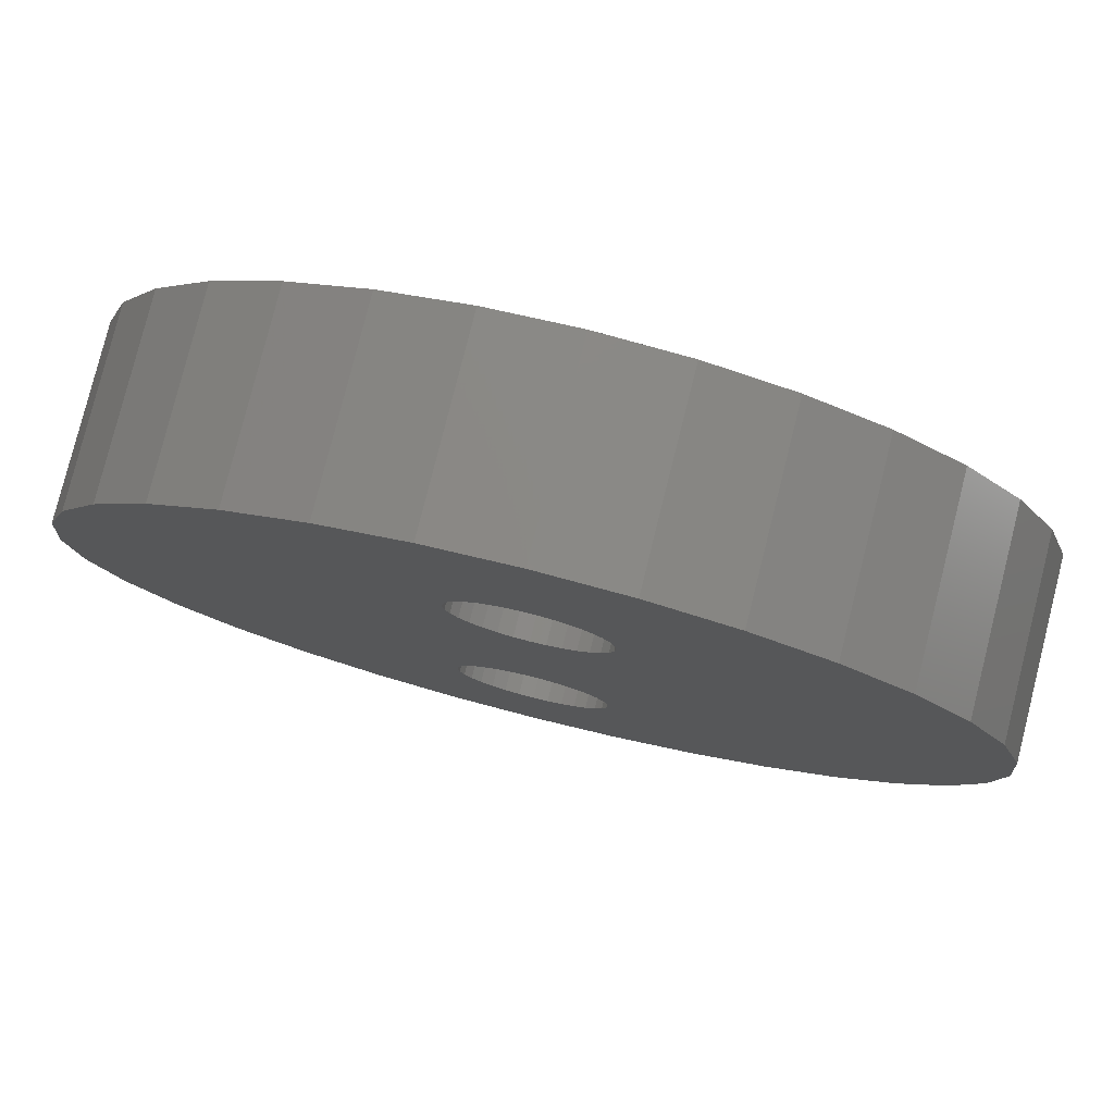
<metadata>
{"format":"stl","ext":"stl","renderer":"f3d","projection":"perspective","resolution":1024,"background":"white","views":[{"elev":79.4,"azim":14.1,"up":"+Y"}]}
</metadata>
<code>
# stl→obj: 384 verts, 760 faces
v 0.1536 -0.3984 0.1641
v 0.1508 -0.3697 0.1641
v 0.1508 -0.4271 0.1641
v 0.1424 -0.3421 0.1641
v 0.1424 -0.4547 0.1641
v -0.1294 -0.4547 0.1641
v -0.1378 -0.3697 0.1641
v -0.1378 -0.4271 0.1641
v -0.1406 -0.3984 0.1641
v 0.1288 -0.4802 0.1641
v 0.1288 -0.3167 0.1641
v 0.1105 -0.5025 0.1641
v 0.1105 -0.2944 0.1641
v 0.08823 -0.5208 0.1641
v 0.08823 -0.2761 0.1641
v 0.0628 -0.5344 0.1641
v 0.0628 -0.2625 0.1641
v 0.0352 -0.5427 0.1641
v 0.0352 -0.2541 0.1641
v 0.006497 -0.5456 0.1641
v 0.006497 -0.2513 0.1641
v -0.02221 -0.5427 0.1641
v -0.02221 -0.2541 0.1641
v -0.0498 -0.5344 0.1641
v -0.0498 -0.2625 0.1641
v -0.07524 -0.5208 0.1641
v -0.07524 -0.2761 0.1641
v -0.09753 -0.5025 0.1641
v -0.09753 -0.2944 0.1641
v -0.1158 -0.4802 0.1641
v -0.1158 -0.3167 0.1641
v -0.1294 -0.3421 0.1641
v 0.0352 -0.5427 0.2656
v 0.0628 -0.5344 0.2656
v 0.08823 -0.5208 0.2656
v 0.1105 -0.5025 0.2656
v 0.1288 -0.4802 0.2656
v 0.1424 -0.4547 0.2656
v 0.1508 -0.4271 0.2656
v 0.1536 -0.3984 0.2656
v 0.006497 -0.5456 0.2656
v -0.02221 -0.5427 0.2656
v -0.0498 -0.5344 0.2656
v -0.07524 -0.5208 0.2656
v -0.09753 -0.5025 0.2656
v -0.1158 -0.4802 0.2656
v -0.1294 -0.4547 0.2656
v -0.1378 -0.4271 0.2656
v -0.1406 -0.3984 0.2656
v -0.02221 -0.2541 0.2656
v -0.0498 -0.2625 0.2656
v -0.07524 -0.2761 0.2656
v -0.09753 -0.2944 0.2656
v -0.1158 -0.3167 0.2656
v -0.1294 -0.3421 0.2656
v -0.1378 -0.3697 0.2656
v 0.006497 -0.2513 0.2656
v 0.0352 -0.2541 0.2656
v 0.0628 -0.2625 0.2656
v 0.08823 -0.2761 0.2656
v 0.1105 -0.2944 0.2656
v 0.1288 -0.3167 0.2656
v 0.1424 -0.3421 0.2656
v 0.1508 -0.3697 0.2656
v 0.007895 0.8595 -0.1016
v 0.1756 0.8429 -0.1016
v -0.1598 0.8429 -0.1016
v 0.007895 -0.8595 -0.1016
v -0.1598 -0.8429 -0.1016
v 0.1756 -0.8429 -0.1016
v -0.321 -0.794 -0.1016
v 0.3368 -0.794 -0.1016
v -0.4696 -0.7146 -0.1016
v 0.4854 -0.7146 -0.1016
v -0.5998 -0.6077 -0.1016
v 0.6156 -0.6077 -0.1016
v -0.7067 -0.4775 -0.1016
v 0.7225 -0.4775 -0.1016
v -0.7861 -0.3289 -0.1016
v 0.8019 -0.3289 -0.1016
v -0.835 -0.1677 -0.1016
v 0.8508 -0.1677 -0.1016
v -0.8516 4.869e-16 -0.1016
v 0.8674 0 -0.1016
v -0.835 0.1677 -0.1016
v 0.8508 0.1677 -0.1016
v -0.7861 0.3289 -0.1016
v 0.8019 0.3289 -0.1016
v -0.7067 0.4775 -0.1016
v 0.7225 0.4775 -0.1016
v -0.5998 0.6077 -0.1016
v 0.6156 0.6077 -0.1016
v -0.4696 0.7146 -0.1016
v 0.4854 0.7146 -0.1016
v -0.321 0.794 -0.1016
v 0.3368 0.794 -0.1016
v 0.8674 0 0.2656
v 0.8508 -0.1677 0.2656
v 0.8019 -0.3289 0.2656
v 0.7225 -0.4775 0.2656
v 0.6156 -0.6077 0.2656
v 0.4854 -0.7146 0.2656
v 0.3368 -0.794 0.2656
v 0.1756 -0.8429 0.2656
v 0.007895 -0.8595 0.2656
v -0.1598 -0.8429 0.2656
v -0.321 -0.794 0.2656
v -0.4696 -0.7146 0.2656
v -0.5998 -0.6077 0.2656
v -0.7067 -0.4775 0.2656
v -0.7861 -0.3289 0.2656
v -0.835 -0.1677 0.2656
v -0.8516 4.869e-16 0.2656
v -0.835 0.1677 0.2656
v -0.7861 0.3289 0.2656
v -0.7067 0.4775 0.2656
v -0.5998 0.6077 0.2656
v -0.4696 0.7146 0.2656
v -0.321 0.794 0.2656
v -0.1598 0.8429 0.2656
v 0.007895 0.8595 0.2656
v 0.1756 0.8429 0.2656
v 0.3368 0.794 0.2656
v 0.4854 0.7146 0.2656
v 0.6156 0.6077 0.2656
v 0.7225 0.4775 0.2656
v 0.8019 0.3289 0.2656
v 0.8508 0.1677 0.2656
v 0.006497 0.4674 0.2656
v 0.0352 0.4646 0.2656
v -0.1406 0.3203 0.2656
v -0.1378 0.349 0.2656
v -0.1294 0.3766 0.2656
v -0.1158 0.402 0.2656
v -0.09753 0.4243 0.2656
v -0.07524 0.4426 0.2656
v -0.0498 0.4562 0.2656
v -0.02221 0.4646 0.2656
v 0.006497 0.1732 0.2656
v -0.02221 0.176 0.2656
v -0.0498 0.1844 0.2656
v -0.07524 0.198 0.2656
v -0.09753 0.2163 0.2656
v -0.1158 0.2386 0.2656
v -0.1294 0.264 0.2656
v -0.1378 0.2916 0.2656
v 0.08823 0.4426 0.2656
v 0.1105 0.4243 0.2656
v 0.1288 0.402 0.2656
v 0.1424 0.3766 0.2656
v 0.1508 0.349 0.2656
v 0.1536 0.3203 0.2656
v 0.0628 0.4562 0.2656
v 0.1508 0.2916 0.2656
v 0.1424 0.264 0.2656
v 0.1288 0.2386 0.2656
v 0.1105 0.2163 0.2656
v 0.08823 0.198 0.2656
v 0.0628 0.1844 0.2656
v 0.0352 0.176 0.2656
v 0.006497 0.4674 0.1641
v -0.02221 0.4646 0.1641
v -0.0498 0.4562 0.1641
v -0.07524 0.4426 0.1641
v -0.09753 0.4243 0.1641
v -0.1158 0.402 0.1641
v -0.1294 0.3766 0.1641
v -0.1378 0.349 0.1641
v -0.1406 0.3203 0.1641
v 0.0352 0.4646 0.1641
v 0.0628 0.4562 0.1641
v 0.08823 0.4426 0.1641
v 0.1105 0.4243 0.1641
v 0.1288 0.402 0.1641
v 0.1424 0.3766 0.1641
v 0.1508 0.349 0.1641
v 0.1536 0.3203 0.1641
v 0.006497 0.1732 0.1641
v 0.0352 0.176 0.1641
v 0.0628 0.1844 0.1641
v 0.08823 0.198 0.1641
v 0.1105 0.2163 0.1641
v 0.1288 0.2386 0.1641
v 0.1424 0.264 0.1641
v 0.1508 0.2916 0.1641
v -0.02221 0.176 0.1641
v -0.0498 0.1844 0.1641
v -0.07524 0.198 0.1641
v -0.09753 0.2163 0.1641
v -0.1158 0.2386 0.1641
v -0.1294 0.264 0.1641
v -0.1378 0.2916 0.1641
v 0.006497 -0.1107 0.02344
v 0.06263 -0.1162 0.02344
v -0.04964 -0.1162 0.02344
v 0.006497 -0.6862 0.02344
v -0.04964 -0.6807 0.02344
v 0.06263 -0.6807 0.02344
v -0.1036 -0.6643 0.02344
v 0.1166 -0.6643 0.02344
v -0.1534 -0.6377 0.02344
v 0.1664 -0.6377 0.02344
v -0.197 -0.6019 0.02344
v 0.21 -0.6019 0.02344
v -0.2328 -0.5583 0.02344
v 0.2457 -0.5583 0.02344
v -0.2593 -0.5086 0.02344
v 0.2723 -0.5086 0.02344
v -0.2757 -0.4546 0.02344
v 0.2887 -0.4546 0.02344
v -0.2812 -0.3984 0.02344
v 0.2942 -0.3984 0.02344
v -0.2757 -0.3423 0.02344
v 0.2887 -0.3423 0.02344
v -0.2593 -0.2883 0.02344
v 0.2723 -0.2883 0.02344
v -0.2328 -0.2386 0.02344
v 0.2457 -0.2386 0.02344
v -0.197 -0.195 0.02344
v 0.21 -0.195 0.02344
v -0.1534 -0.1592 0.02344
v 0.1664 -0.1592 0.02344
v -0.1036 -0.1326 0.02344
v 0.1166 -0.1326 0.02344
v 0.2942 -0.3984 0.125
v 0.2887 -0.4546 0.125
v 0.2723 -0.5086 0.125
v 0.2457 -0.5583 0.125
v 0.21 -0.6019 0.125
v 0.1664 -0.6377 0.125
v 0.1166 -0.6643 0.125
v 0.06263 -0.6807 0.125
v 0.006497 -0.6862 0.125
v -0.04964 -0.6807 0.125
v -0.1036 -0.6643 0.125
v -0.1534 -0.6377 0.125
v -0.197 -0.6019 0.125
v -0.2328 -0.5583 0.125
v -0.2593 -0.5086 0.125
v -0.2757 -0.4546 0.125
v -0.2812 -0.3984 0.125
v -0.2757 -0.3423 0.125
v -0.2593 -0.2883 0.125
v -0.2328 -0.2386 0.125
v -0.197 -0.195 0.125
v -0.1534 -0.1592 0.125
v -0.1036 -0.1326 0.125
v -0.04964 -0.1162 0.125
v 0.006497 -0.1107 0.125
v 0.06263 -0.1162 0.125
v 0.1166 -0.1326 0.125
v 0.1664 -0.1592 0.125
v 0.21 -0.195 0.125
v 0.2457 -0.2386 0.125
v 0.2723 -0.2883 0.125
v 0.2887 -0.3423 0.125
v -0.1323 0.705 0.03906
v 0.1481 0.705 0.03906
v 0.007895 0.7188 0.03906
v 0.283 0.6641 0.03906
v -0.2672 0.6641 0.03906
v 0.4073 0.5977 0.03906
v -0.3915 0.5977 0.03906
v 0.5162 0.5083 0.03906
v -0.5004 0.5083 0.03906
v 0.6056 0.3994 0.03906
v -0.5898 0.3994 0.03906
v 0.672 0.2751 0.03906
v -0.6562 0.2751 0.03906
v 0.7129 0.1402 0.03906
v -0.6971 0.1402 0.03906
v 0.7267 0 0.03906
v -0.7109 8.803e-17 0.03906
v 0.7129 -0.1402 0.03906
v -0.6971 -0.1402 0.03906
v 0.672 -0.2751 0.03906
v -0.6562 -0.2751 0.03906
v 0.6056 -0.3994 0.03906
v -0.5898 -0.3994 0.03906
v 0.5162 -0.5083 0.03906
v -0.5004 -0.5083 0.03906
v 0.4073 -0.5977 0.03906
v -0.3915 -0.5977 0.03906
v 0.283 -0.6641 0.03906
v -0.2672 -0.6641 0.03906
v 0.1481 -0.705 0.03906
v -0.1323 -0.705 0.03906
v 0.007895 -0.7188 0.03906
v 0.1481 -0.705 0.125
v 0.283 -0.6641 0.125
v 0.4073 -0.5977 0.125
v 0.5162 -0.5083 0.125
v 0.6056 -0.3994 0.125
v 0.672 -0.2751 0.125
v 0.7129 -0.1402 0.125
v 0.7267 0 0.125
v 0.007895 -0.7188 0.125
v -0.1323 -0.705 0.125
v -0.2672 -0.6641 0.125
v -0.3915 -0.5977 0.125
v -0.5004 -0.5083 0.125
v -0.5898 -0.3994 0.125
v -0.6562 -0.2751 0.125
v -0.6971 -0.1402 0.125
v -0.7109 8.803e-17 0.125
v -0.1323 0.705 0.125
v -0.2672 0.6641 0.125
v -0.3915 0.5977 0.125
v -0.5004 0.5083 0.125
v -0.5898 0.3994 0.125
v -0.6562 0.2751 0.125
v -0.6971 0.1402 0.125
v 0.007895 0.7188 0.125
v 0.1481 0.705 0.125
v 0.283 0.6641 0.125
v 0.4073 0.5977 0.125
v 0.5162 0.5083 0.125
v 0.6056 0.3994 0.125
v 0.672 0.2751 0.125
v 0.7129 0.1402 0.125
v -0.2593 0.4304 0.125
v -0.2328 0.4802 0.125
v -0.2757 0.2642 0.125
v -0.2812 0.3203 0.125
v 0.2887 0.2642 0.125
v 0.2942 0.3203 0.125
v -0.2593 0.2102 0.125
v -0.2328 0.1604 0.125
v -0.197 0.1168 0.125
v -0.1534 0.08106 0.125
v -0.1036 0.05447 0.125
v -0.04964 0.03809 0.125
v 0.006497 0.03257 0.125
v 0.06263 0.03809 0.125
v 0.1166 0.05447 0.125
v 0.1664 0.08106 0.125
v 0.21 0.1168 0.125
v 0.2457 0.1604 0.125
v 0.06263 0.6025 0.125
v 0.1166 0.5862 0.125
v 0.006497 0.6081 0.125
v -0.04964 0.6025 0.125
v -0.1036 0.5862 0.125
v -0.1534 0.5596 0.125
v -0.197 0.5238 0.125
v -0.2757 0.3764 0.125
v 0.21 0.5238 0.125
v 0.1664 0.5596 0.125
v 0.2723 0.4304 0.125
v 0.2457 0.4802 0.125
v 0.2887 0.3764 0.125
v 0.2723 0.2102 0.125
v -0.2812 0.3203 0.02344
v -0.2757 0.3764 0.02344
v -0.2593 0.4304 0.02344
v -0.2328 0.4802 0.02344
v -0.197 0.5238 0.02344
v -0.1534 0.5596 0.02344
v -0.1036 0.5862 0.02344
v -0.04964 0.6025 0.02344
v 0.006497 0.6081 0.02344
v 0.06263 0.6025 0.02344
v 0.1166 0.5862 0.02344
v 0.1664 0.5596 0.02344
v 0.21 0.5238 0.02344
v 0.2457 0.4802 0.02344
v 0.2723 0.4304 0.02344
v 0.2887 0.3764 0.02344
v 0.2942 0.3203 0.02344
v 0.2887 0.2642 0.02344
v 0.2723 0.2102 0.02344
v 0.2457 0.1604 0.02344
v 0.21 0.1168 0.02344
v 0.1664 0.08106 0.02344
v 0.1166 0.05447 0.02344
v 0.06263 0.03809 0.02344
v 0.006497 0.03257 0.02344
v -0.04964 0.03809 0.02344
v -0.1036 0.05447 0.02344
v -0.1534 0.08106 0.02344
v -0.197 0.1168 0.02344
v -0.2328 0.1604 0.02344
v -0.2593 0.2102 0.02344
v -0.2757 0.2642 0.02344
f 1 2 3
f 3 2 4
f 3 4 5
f 6 7 8
f 9 8 7
f 5 4 10
f 10 4 11
f 10 11 12
f 12 11 13
f 12 13 14
f 14 13 15
f 14 15 16
f 16 15 17
f 16 17 18
f 18 17 19
f 18 19 20
f 20 19 21
f 20 21 22
f 22 21 23
f 22 23 24
f 24 23 25
f 24 25 26
f 26 25 27
f 26 27 28
f 28 27 29
f 28 29 30
f 30 29 31
f 30 31 6
f 6 31 32
f 6 32 7
f 20 33 18
f 18 33 34
f 18 34 16
f 16 34 35
f 16 35 14
f 14 35 36
f 14 36 12
f 12 36 37
f 12 37 10
f 10 37 38
f 10 38 5
f 5 38 39
f 5 39 3
f 3 39 40
f 3 40 1
f 33 20 41
f 41 20 22
f 41 22 42
f 42 22 24
f 42 24 43
f 43 24 26
f 43 26 44
f 44 26 28
f 44 28 45
f 45 28 30
f 45 30 46
f 46 30 6
f 46 6 47
f 47 6 8
f 47 8 48
f 48 8 9
f 48 9 49
f 21 50 23
f 23 50 51
f 23 51 25
f 25 51 52
f 25 52 27
f 27 52 53
f 27 53 29
f 29 53 54
f 29 54 31
f 31 54 55
f 31 55 32
f 32 55 56
f 32 56 7
f 7 56 49
f 7 49 9
f 50 21 57
f 57 21 19
f 57 19 58
f 58 19 17
f 58 17 59
f 59 17 15
f 59 15 60
f 60 15 13
f 60 13 61
f 61 13 11
f 61 11 62
f 62 11 4
f 62 4 63
f 63 4 2
f 63 2 64
f 64 2 1
f 64 1 40
f 65 66 67
f 68 69 70
f 70 69 71
f 70 71 72
f 72 71 73
f 72 73 74
f 74 73 75
f 74 75 76
f 76 75 77
f 76 77 78
f 78 77 79
f 78 79 80
f 80 79 81
f 80 81 82
f 82 81 83
f 82 83 84
f 84 83 85
f 84 85 86
f 86 85 87
f 86 87 88
f 88 87 89
f 88 89 90
f 90 89 91
f 90 91 92
f 92 91 93
f 92 93 94
f 94 93 95
f 94 95 96
f 96 95 67
f 96 67 66
f 84 97 82
f 82 97 98
f 82 98 80
f 80 98 99
f 80 99 78
f 78 99 100
f 78 100 76
f 76 100 101
f 76 101 74
f 74 101 102
f 74 102 72
f 72 102 103
f 72 103 70
f 70 103 104
f 70 104 68
f 68 104 105
f 68 105 69
f 69 105 106
f 69 106 71
f 71 106 107
f 71 107 73
f 73 107 108
f 73 108 75
f 75 108 109
f 75 109 77
f 77 109 110
f 77 110 79
f 79 110 111
f 79 111 81
f 81 111 112
f 81 112 83
f 83 112 113
f 83 113 85
f 85 113 114
f 85 114 87
f 87 114 115
f 87 115 89
f 89 115 116
f 89 116 91
f 91 116 117
f 91 117 93
f 93 117 118
f 93 118 95
f 95 118 119
f 95 119 67
f 67 119 120
f 67 120 65
f 65 120 121
f 65 121 66
f 66 121 122
f 66 122 96
f 96 122 123
f 96 123 94
f 94 123 124
f 94 124 92
f 92 124 125
f 92 125 90
f 90 125 126
f 90 126 88
f 88 126 127
f 88 127 86
f 86 127 128
f 86 128 84
f 84 128 97
f 98 58 59
f 41 105 104
f 41 104 103
f 41 103 102
f 41 102 101
f 129 130 126
f 129 126 125
f 129 125 124
f 129 124 123
f 129 123 122
f 129 122 121
f 129 121 120
f 129 120 119
f 129 119 118
f 129 118 117
f 129 117 116
f 115 131 132
f 115 132 133
f 115 133 134
f 115 134 135
f 115 135 136
f 116 115 136
f 116 136 137
f 116 137 138
f 116 138 129
f 114 113 57
f 114 57 139
f 114 139 140
f 114 140 141
f 114 141 142
f 114 142 143
f 114 143 144
f 114 144 145
f 114 145 146
f 114 146 131
f 114 131 115
f 111 110 55
f 111 55 54
f 111 54 53
f 111 53 52
f 111 52 51
f 112 111 51
f 112 51 50
f 112 50 57
f 112 57 113
f 110 46 47
f 110 47 48
f 110 48 49
f 110 49 56
f 110 56 55
f 109 41 42
f 109 42 43
f 109 43 44
f 109 44 45
f 109 45 46
f 109 46 110
f 127 147 148
f 127 148 149
f 127 149 150
f 127 150 151
f 127 151 152
f 127 152 128
f 126 130 153
f 126 153 147
f 126 147 127
f 128 152 154
f 128 154 155
f 128 155 156
f 128 156 157
f 128 157 158
f 128 158 159
f 128 159 160
f 128 160 139
f 57 58 98
f 57 98 97
f 57 97 128
f 57 128 139
f 99 98 59
f 99 59 60
f 99 60 61
f 99 61 62
f 99 62 63
f 99 63 100
f 100 63 64
f 100 64 40
f 100 40 39
f 100 39 38
f 100 38 37
f 100 37 101
f 101 37 36
f 101 36 35
f 101 35 34
f 101 34 33
f 101 33 41
f 105 41 106
f 106 41 109
f 106 109 107
f 107 109 108
f 161 138 162
f 162 138 137
f 162 137 163
f 163 137 136
f 163 136 164
f 164 136 135
f 164 135 165
f 165 135 134
f 165 134 166
f 166 134 133
f 166 133 167
f 167 133 132
f 167 132 168
f 168 132 131
f 168 131 169
f 138 161 129
f 129 161 170
f 129 170 130
f 130 170 171
f 130 171 153
f 153 171 172
f 153 172 147
f 147 172 173
f 147 173 148
f 148 173 174
f 148 174 149
f 149 174 175
f 149 175 150
f 150 175 176
f 150 176 151
f 151 176 177
f 151 177 152
f 178 160 179
f 179 160 159
f 179 159 180
f 180 159 158
f 180 158 181
f 181 158 157
f 181 157 182
f 182 157 156
f 182 156 183
f 183 156 155
f 183 155 184
f 184 155 154
f 184 154 185
f 185 154 152
f 185 152 177
f 160 178 139
f 139 178 186
f 139 186 140
f 140 186 187
f 140 187 141
f 141 187 188
f 141 188 142
f 142 188 189
f 142 189 143
f 143 189 190
f 143 190 144
f 144 190 191
f 144 191 145
f 145 191 192
f 145 192 146
f 146 192 169
f 146 169 131
f 177 176 185
f 185 176 175
f 185 175 184
f 191 168 192
f 169 192 168
f 184 175 183
f 183 175 174
f 183 174 182
f 182 174 173
f 182 173 181
f 181 173 172
f 181 172 180
f 180 172 171
f 180 171 179
f 179 171 170
f 179 170 178
f 178 170 161
f 178 161 186
f 186 161 162
f 186 162 187
f 187 162 163
f 187 163 188
f 188 163 164
f 188 164 189
f 189 164 165
f 189 165 190
f 190 165 166
f 190 166 191
f 191 166 167
f 191 167 168
f 193 194 195
f 196 197 198
f 198 197 199
f 198 199 200
f 200 199 201
f 200 201 202
f 202 201 203
f 202 203 204
f 204 203 205
f 204 205 206
f 206 205 207
f 206 207 208
f 208 207 209
f 208 209 210
f 210 209 211
f 210 211 212
f 212 211 213
f 212 213 214
f 214 213 215
f 214 215 216
f 216 215 217
f 216 217 218
f 218 217 219
f 218 219 220
f 220 219 221
f 220 221 222
f 222 221 223
f 222 223 224
f 224 223 195
f 224 195 194
f 212 225 210
f 210 225 226
f 210 226 208
f 208 226 227
f 208 227 206
f 206 227 228
f 206 228 204
f 204 228 229
f 204 229 202
f 202 229 230
f 202 230 200
f 200 230 231
f 200 231 198
f 198 231 232
f 198 232 196
f 196 232 233
f 196 233 197
f 197 233 234
f 197 234 199
f 199 234 235
f 199 235 201
f 201 235 236
f 201 236 203
f 203 236 237
f 203 237 205
f 205 237 238
f 205 238 207
f 207 238 239
f 207 239 209
f 209 239 240
f 209 240 211
f 211 240 241
f 211 241 213
f 213 241 242
f 213 242 215
f 215 242 243
f 215 243 217
f 217 243 244
f 217 244 219
f 219 244 245
f 219 245 221
f 221 245 246
f 221 246 223
f 223 246 247
f 223 247 195
f 195 247 248
f 195 248 193
f 193 248 249
f 193 249 194
f 194 249 250
f 194 250 224
f 224 250 251
f 224 251 222
f 222 251 252
f 222 252 220
f 220 252 253
f 220 253 218
f 218 253 254
f 218 254 216
f 216 254 255
f 216 255 214
f 214 255 256
f 214 256 212
f 212 256 225
f 257 258 259
f 258 257 260
f 260 257 261
f 260 261 262
f 262 261 263
f 262 263 264
f 264 263 265
f 264 265 266
f 266 265 267
f 266 267 268
f 268 267 269
f 268 269 270
f 270 269 271
f 270 271 272
f 272 271 273
f 272 273 274
f 274 273 275
f 274 275 276
f 276 275 277
f 276 277 278
f 278 277 279
f 278 279 280
f 280 279 281
f 280 281 282
f 282 281 283
f 282 283 284
f 284 283 285
f 284 285 286
f 286 285 287
f 286 287 288
f 288 289 286
f 286 289 290
f 286 290 284
f 284 290 291
f 284 291 282
f 282 291 292
f 282 292 280
f 280 292 293
f 280 293 278
f 278 293 294
f 278 294 276
f 276 294 295
f 276 295 274
f 274 295 296
f 274 296 272
f 289 288 297
f 297 288 287
f 297 287 298
f 298 287 285
f 298 285 299
f 299 285 283
f 299 283 300
f 300 283 281
f 300 281 301
f 301 281 279
f 301 279 302
f 302 279 277
f 302 277 303
f 303 277 275
f 303 275 304
f 304 275 273
f 304 273 305
f 259 306 257
f 257 306 307
f 257 307 261
f 261 307 308
f 261 308 263
f 263 308 309
f 263 309 265
f 265 309 310
f 265 310 267
f 267 310 311
f 267 311 269
f 269 311 312
f 269 312 271
f 271 312 305
f 271 305 273
f 306 259 313
f 313 259 258
f 313 258 314
f 314 258 260
f 314 260 315
f 315 260 262
f 315 262 316
f 316 262 264
f 316 264 317
f 317 264 266
f 317 266 318
f 318 266 268
f 318 268 319
f 319 268 270
f 319 270 320
f 320 270 272
f 320 272 296
f 321 310 322
f 323 311 324
f 245 303 246
f 303 245 244
f 302 242 241
f 319 325 326
f 253 252 294
f 254 253 294
f 294 255 254
f 312 311 323
f 312 323 327
f 312 327 328
f 312 328 329
f 312 329 305
f 305 329 330
f 305 330 331
f 305 331 332
f 305 332 333
f 305 333 249
f 305 249 248
f 305 248 304
f 298 299 235
f 298 235 234
f 298 234 233
f 298 233 289
f 298 289 297
f 296 295 250
f 296 250 249
f 296 249 333
f 296 333 334
f 296 334 335
f 296 335 336
f 296 336 337
f 296 337 338
f 296 338 320
f 339 316 340
f 316 339 315
f 315 339 341
f 315 341 314
f 314 341 306
f 314 306 313
f 308 307 342
f 342 307 306
f 342 306 341
f 342 343 308
f 308 343 344
f 308 344 309
f 344 345 309
f 309 345 322
f 309 322 310
f 321 346 310
f 310 346 324
f 310 324 311
f 248 247 304
f 304 247 246
f 304 246 303
f 244 243 303
f 303 243 242
f 303 242 302
f 239 301 240
f 240 301 302
f 240 302 241
f 237 300 238
f 238 300 301
f 238 301 239
f 235 299 236
f 236 299 300
f 236 300 237
f 347 348 317
f 317 348 340
f 317 340 316
f 349 350 318
f 318 350 347
f 318 347 317
f 349 318 351
f 351 318 319
f 351 319 326
f 338 352 320
f 320 352 325
f 320 325 319
f 250 295 251
f 251 295 294
f 251 294 252
f 225 256 293
f 293 256 255
f 293 255 294
f 227 226 292
f 292 226 225
f 292 225 293
f 229 228 291
f 291 228 227
f 291 227 292
f 231 230 290
f 290 230 229
f 290 229 291
f 233 232 289
f 289 232 231
f 289 231 290
f 353 324 354
f 354 324 346
f 354 346 355
f 355 346 321
f 355 321 356
f 356 321 322
f 356 322 357
f 357 322 345
f 357 345 358
f 358 345 344
f 358 344 359
f 359 344 343
f 359 343 360
f 360 343 342
f 360 342 361
f 361 342 341
f 361 341 362
f 362 341 339
f 362 339 363
f 363 339 340
f 363 340 364
f 364 340 348
f 364 348 365
f 365 348 347
f 365 347 366
f 366 347 350
f 366 350 367
f 367 350 349
f 367 349 368
f 368 349 351
f 368 351 369
f 369 351 326
f 369 326 370
f 370 326 325
f 370 325 371
f 371 325 352
f 371 352 372
f 372 352 338
f 372 338 373
f 373 338 337
f 373 337 374
f 374 337 336
f 374 336 375
f 375 336 335
f 375 335 376
f 376 335 334
f 376 334 377
f 377 334 333
f 377 333 378
f 378 333 332
f 378 332 379
f 379 332 331
f 379 331 380
f 380 331 330
f 380 330 381
f 381 330 329
f 381 329 382
f 382 329 328
f 382 328 383
f 383 328 327
f 383 327 384
f 384 327 323
f 384 323 353
f 353 323 324
f 361 362 360
f 377 378 376
f 376 378 379
f 376 379 375
f 375 379 380
f 375 380 374
f 374 380 381
f 374 381 373
f 373 381 382
f 373 382 372
f 372 382 383
f 372 383 371
f 371 383 384
f 371 384 370
f 370 384 353
f 370 353 369
f 369 353 354
f 369 354 368
f 368 354 355
f 368 355 367
f 367 355 356
f 367 356 366
f 366 356 357
f 366 357 365
f 365 357 358
f 365 358 364
f 364 358 359
f 364 359 363
f 363 359 360
f 363 360 362

</code>
